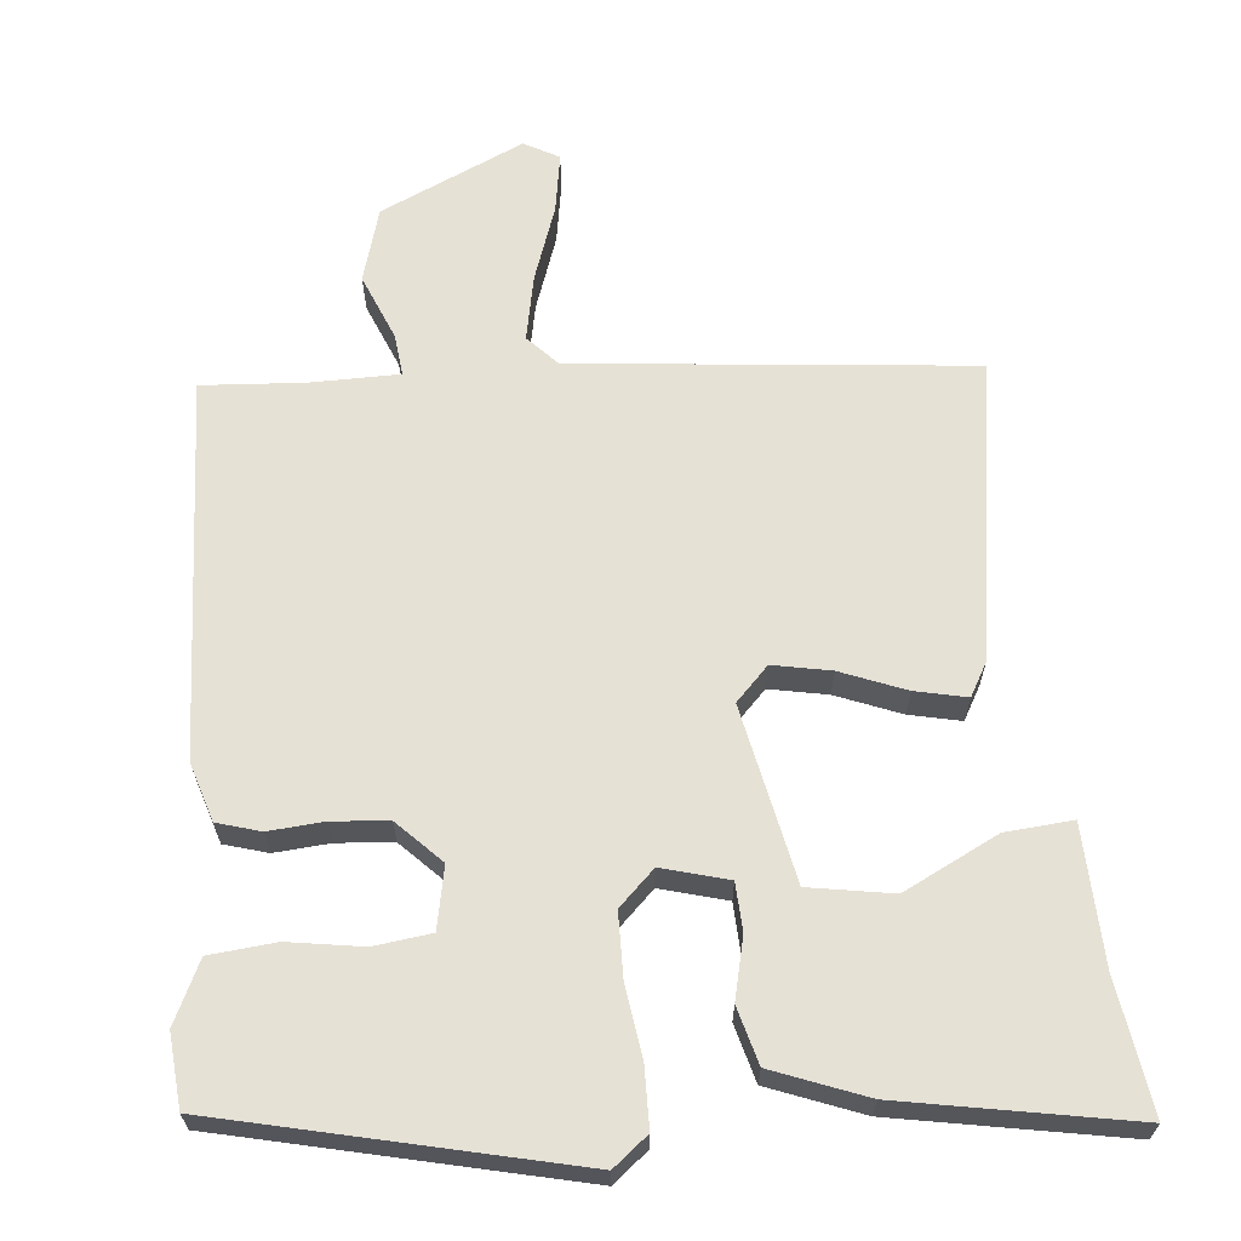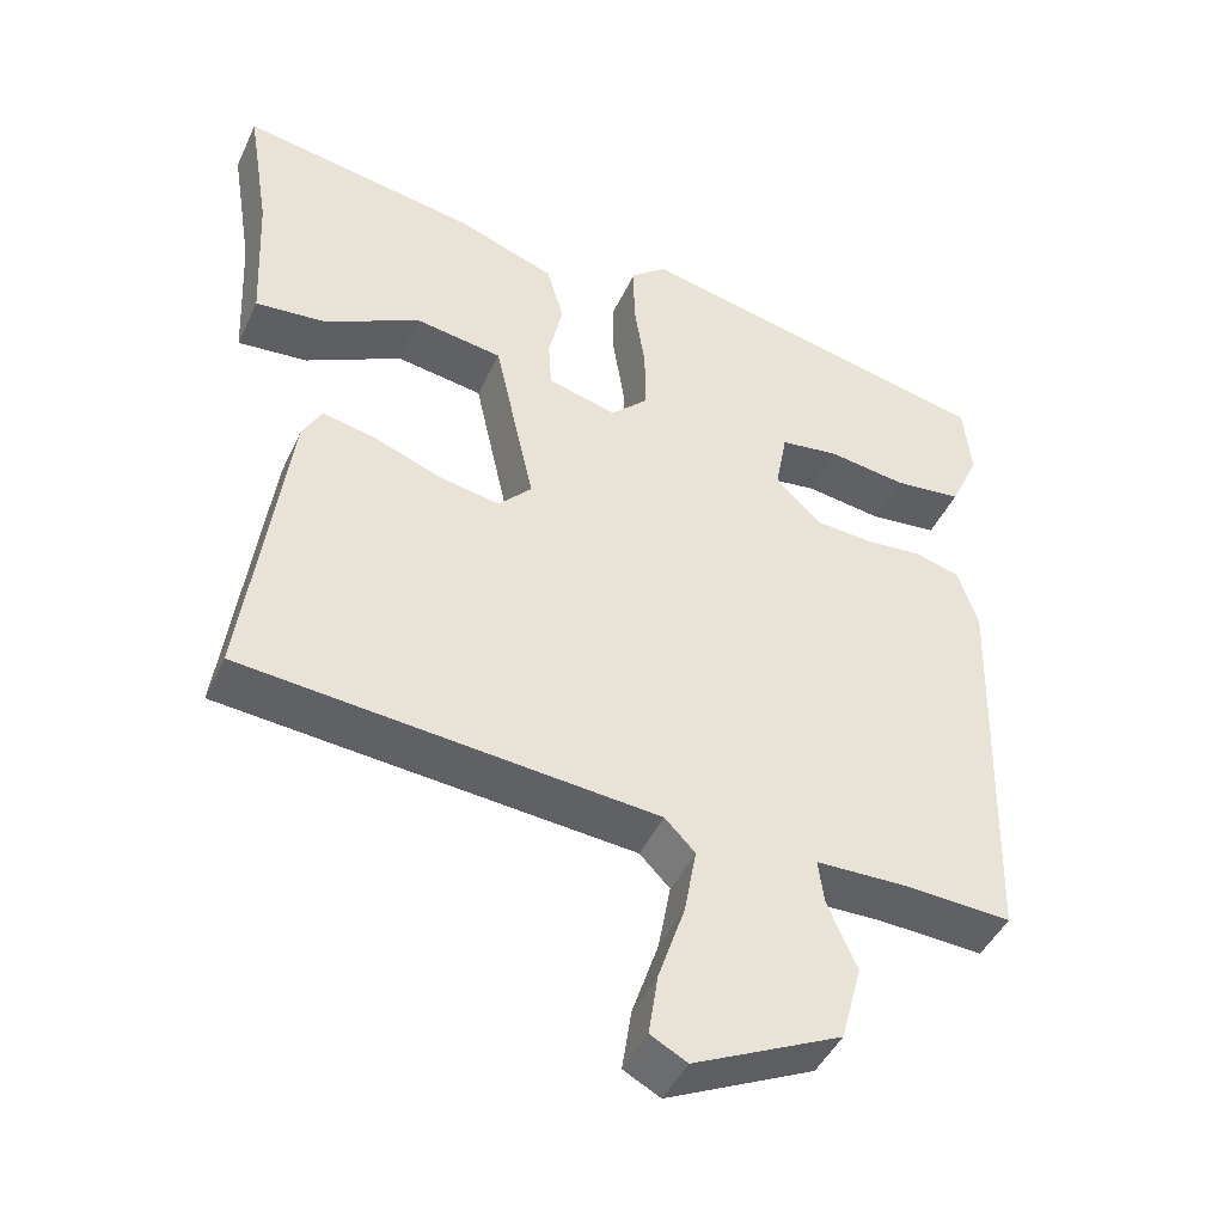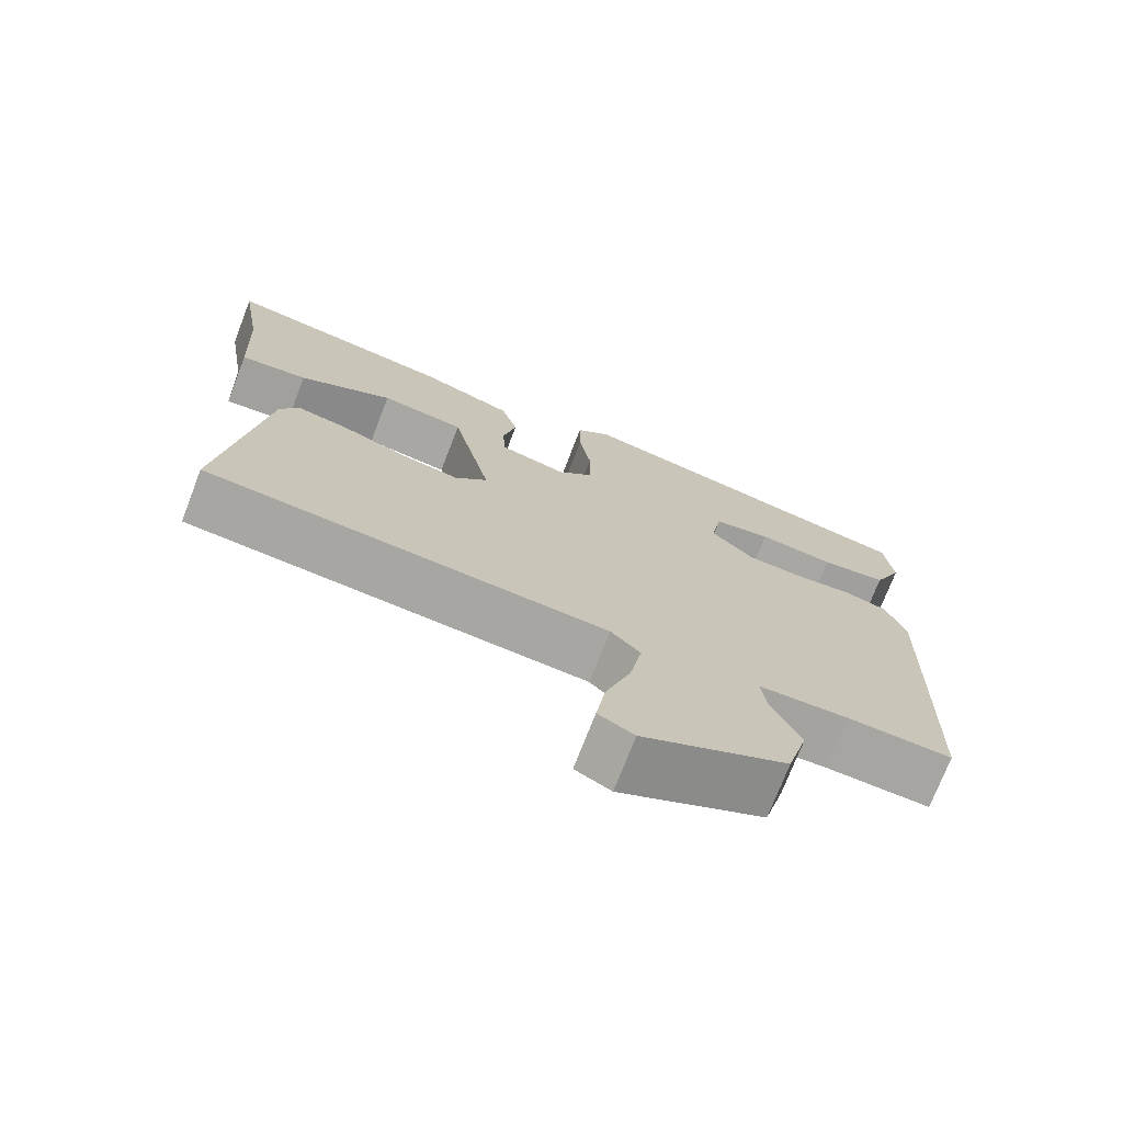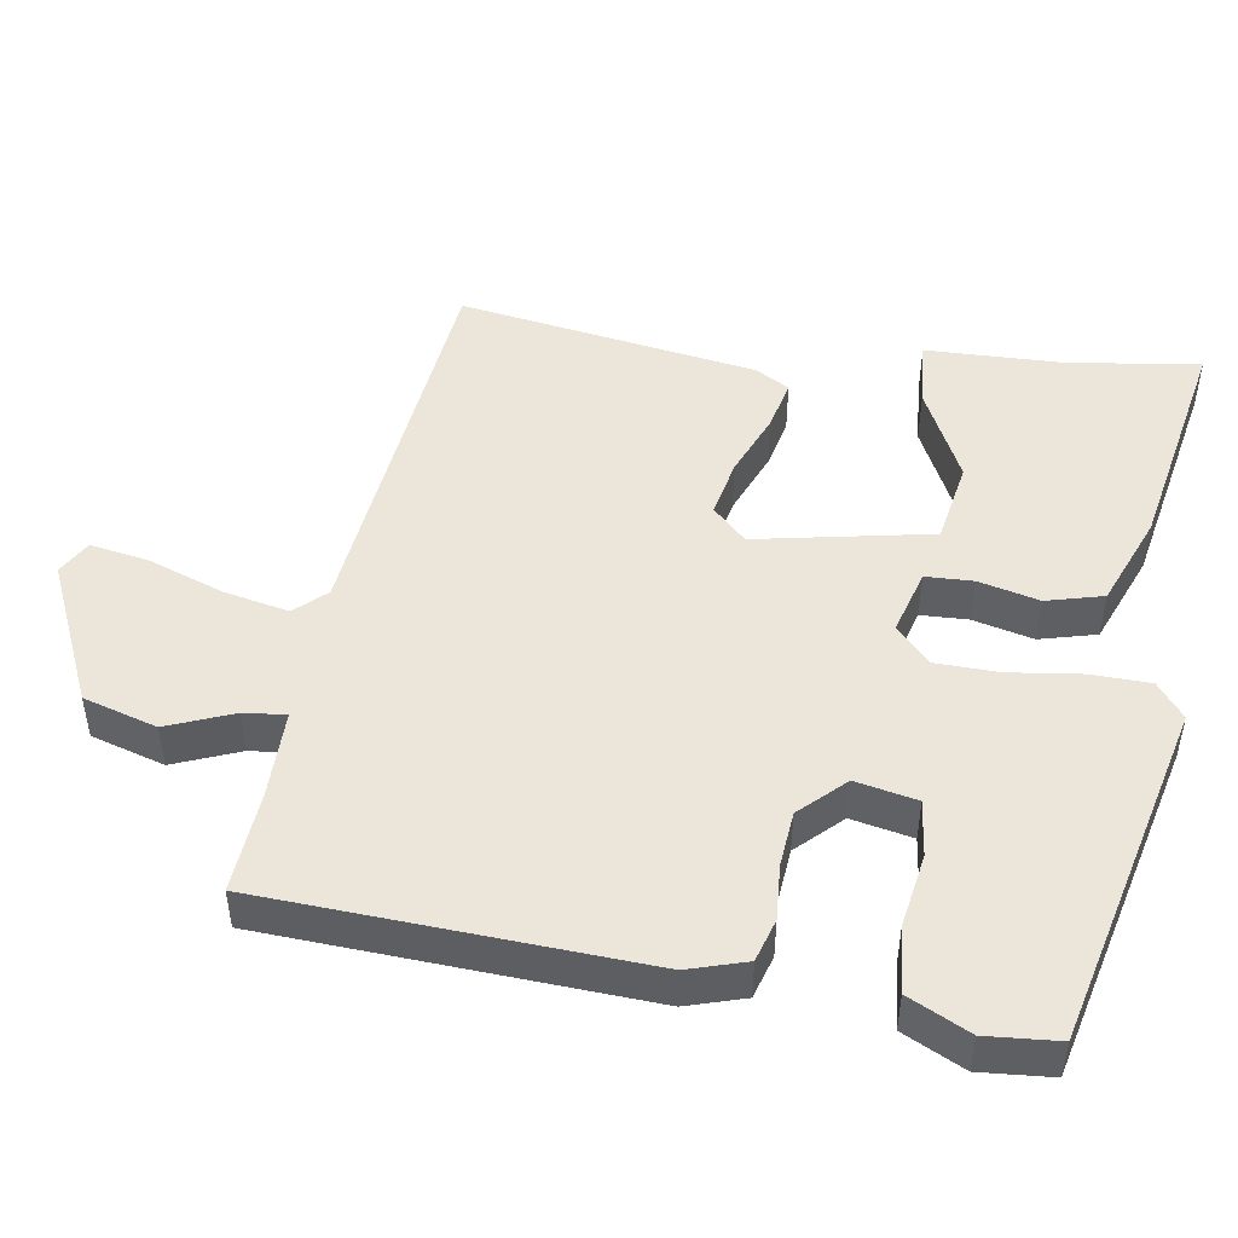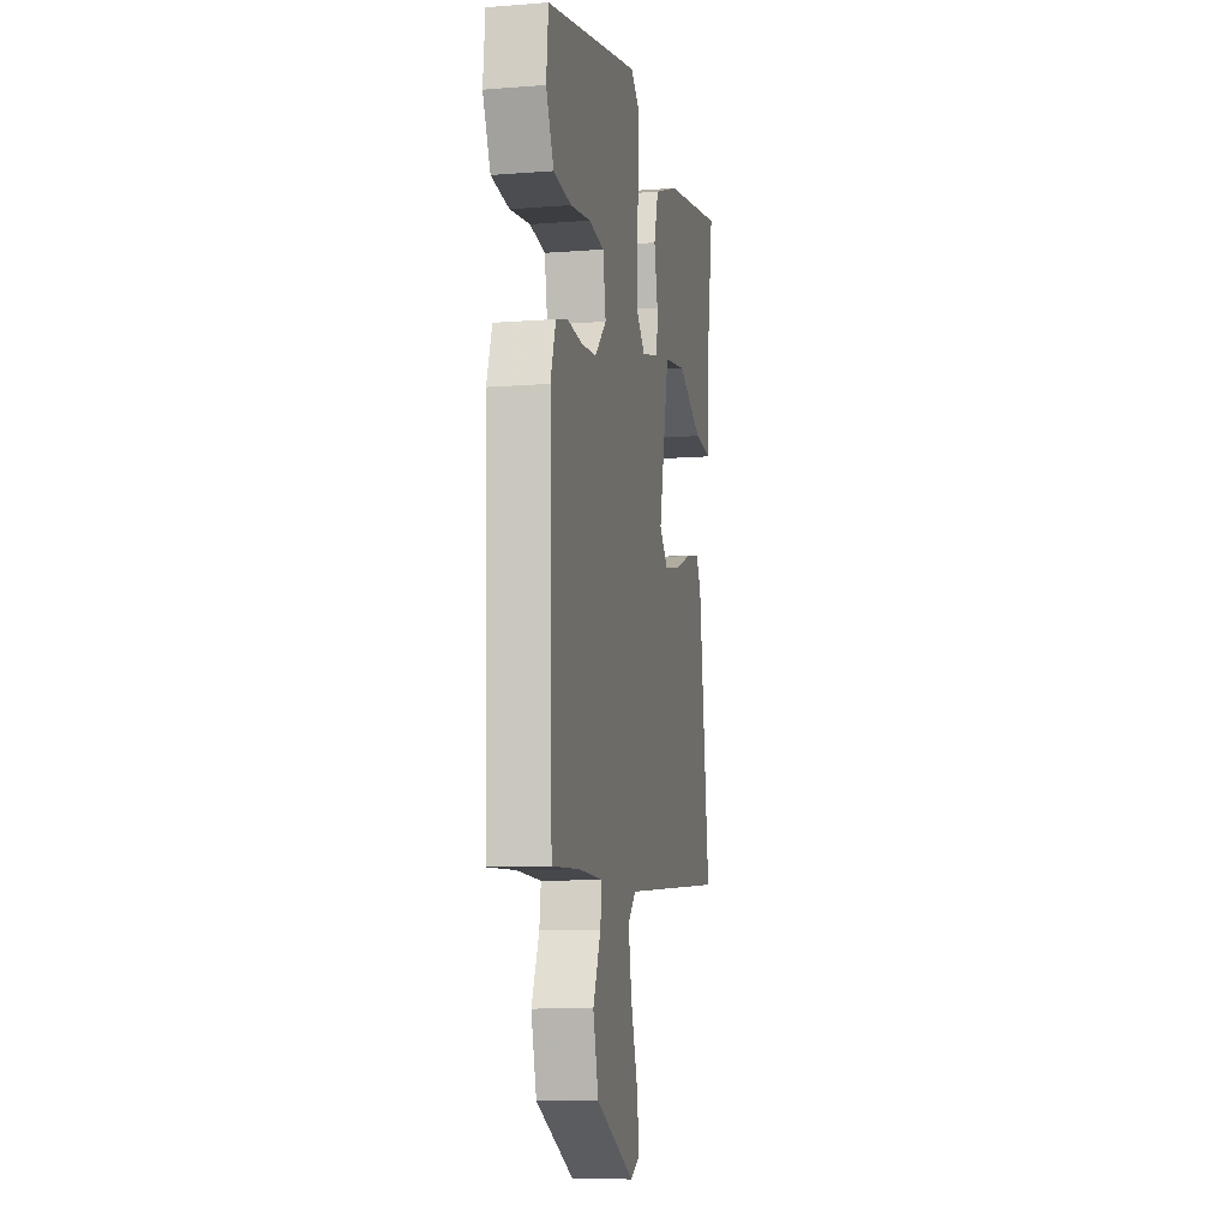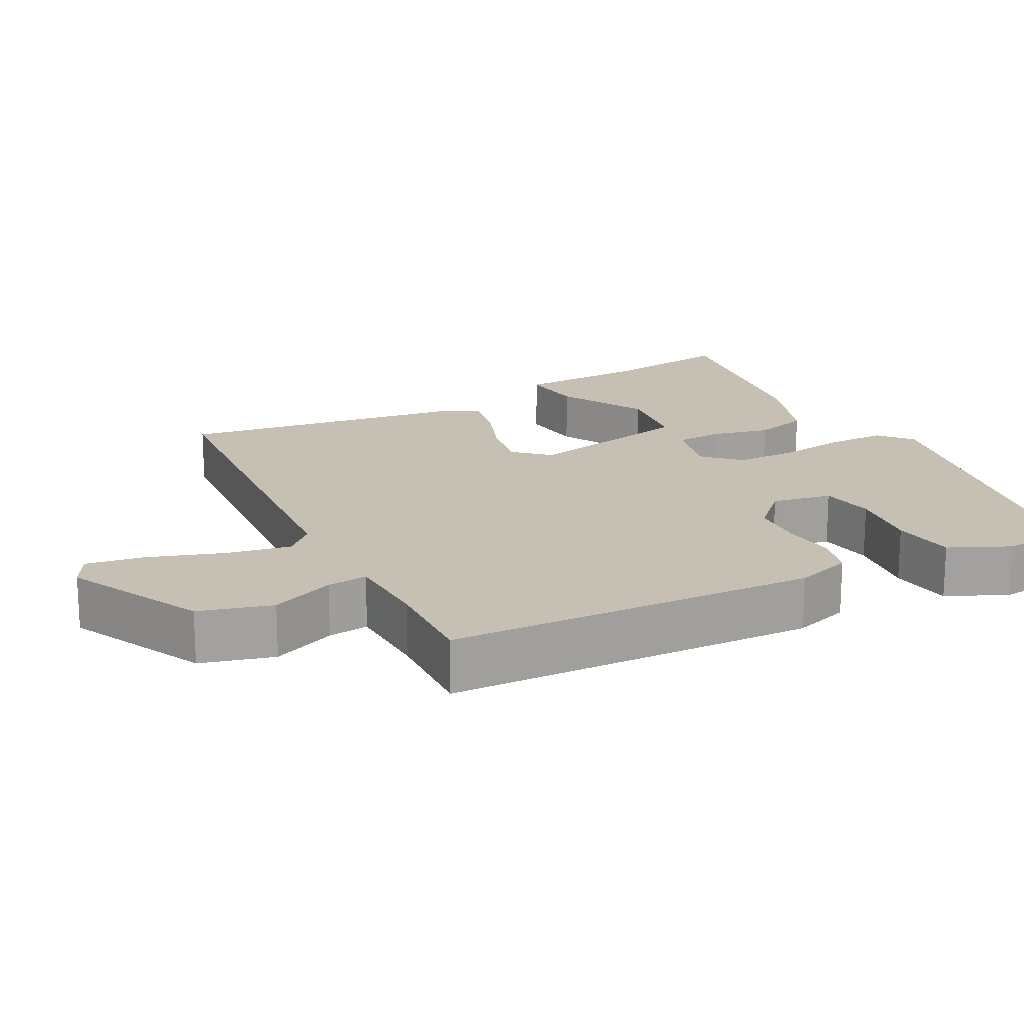
<metadata>
{"format":"obj","ext":"obj","renderer":"f3d","projection":"perspective","resolution":1024,"background":"white","views":[{"elev":64.5,"azim":-4.5,"up":"+Y"},{"elev":-45.0,"azim":156.1,"up":"+Z"},{"elev":-73.3,"azim":158.9,"up":"+Z"},{"elev":48.2,"azim":-79.7,"up":"+Y"},{"elev":-9.7,"azim":-78.6,"up":"+Z"},{"elev":18.1,"azim":-117.7,"up":"+Y"}]}
</metadata>
<code>
v -0.505 0.07 0.417
v -0.036 0.07 0.518
v 0.01 0.07 0.48
v 0.01 0.07 0.4
v -0.005 0.07 0.303
v -0.005 0.07 0.218
v 0.042 0.07 0.171
v 0.131 0.07 0.194
v 0.135 0.07 0.258
v 0.117 0.07 0.34
v 0.139 0.07 0.416
v 0.264 0.07 0.462
v 0.571 0.07 0.513
v 0.542 0.07 0.335
v 0.533 0.07 0.151
v 0.443 0.07 0.16
v 0.318 0.07 0.225
v 0.206 0.07 0.208
v 0.154 0.07 -0.027
v 0.197 0.07 -0.073
v 0.275 0.07 -0.059
v 0.362 0.07 -0.026
v 0.431 0.07 -0.012
v 0.456 0.07 -0.058
v 0.51 0.07 -0.461
v -0.022 0.07 -0.506
v -0.061 0.07 -0.546
v -0.045 0.07 -0.634
v -0.011 0.07 -0.736
v 0.001 0.07 -0.816
v -0.046 0.07 -0.841
v -0.236 0.07 -0.75
v -0.263 0.07 -0.65
v -0.225 0.07 -0.562
v -0.218 0.07 -0.506
v -0.337 0.07 -0.503
v -0.474 0.07 -0.51
v -0.489 0.07 -0.002
v -0.463 0.07 0.076
v -0.405 0.07 0.092
v -0.331 0.07 0.085
v -0.256 0.07 0.09
v -0.198 0.07 0.147
v -0.213 0.07 0.23
v -0.289 0.07 0.241
v -0.389 0.07 0.227
v -0.477 0.07 0.237
v -0.515 0.07 0.32
v -0.505 0 0.417
v -0.036 0 0.518
v 0.01 0 0.48
v 0.01 0 0.4
v -0.005 0 0.303
v -0.005 0 0.218
v 0.042 0 0.171
v 0.131 0 0.194
v 0.135 0 0.258
v 0.117 0 0.34
v 0.139 0 0.416
v 0.264 0 0.462
v 0.571 0 0.513
v 0.542 0 0.335
v 0.533 0 0.151
v 0.443 0 0.16
v 0.318 0 0.225
v 0.206 0 0.208
v 0.154 0 -0.027
v 0.197 0 -0.073
v 0.275 0 -0.059
v 0.362 0 -0.026
v 0.431 0 -0.012
v 0.456 0 -0.058
v 0.51 0 -0.461
v -0.022 0 -0.506
v -0.061 0 -0.546
v -0.045 0 -0.634
v -0.011 0 -0.736
v 0.001 0 -0.816
v -0.046 0 -0.841
v -0.236 0 -0.75
v -0.263 0 -0.65
v -0.225 0 -0.562
v -0.218 0 -0.506
v -0.337 0 -0.503
v -0.474 0 -0.51
v -0.489 0 -0.002
v -0.463 0 0.076
v -0.405 0 0.092
v -0.331 0 0.085
v -0.256 0 0.09
v -0.198 0 0.147
v -0.213 0 0.23
v -0.289 0 0.241
v -0.389 0 0.227
v -0.477 0 0.237
v -0.515 0 0.32
f 3 4 5
f 2 3 5
f 1 2 5
f 48 1 5
f 47 48 5
f 46 47 5
f 45 46 5
f 44 45 5 6
f 43 44 6 7
f 42 43 7
f 39 40 41
f 38 39 41
f 37 38 41
f 36 37 41
f 35 36 41 42
f 32 33 34
f 31 32 34
f 30 31 34
f 29 30 34
f 28 29 34
f 27 28 34 35
f 42 7 8
f 35 42 8
f 27 35 8
f 26 27 8
f 24 25 26
f 23 24 26
f 22 23 26
f 21 22 26
f 14 15 16 17
f 14 17 18
f 13 14 18
f 12 13 18
f 11 12 18
f 10 11 18
f 9 10 18
f 8 9 18 19
f 20 21 26
f 19 20 26
f 8 19 26
f 53 52 51
f 53 51 50
f 53 50 49
f 53 49 96
f 53 96 95
f 53 95 94
f 53 94 93
f 54 53 93 92
f 55 54 92 91
f 55 91 90
f 89 88 87
f 89 87 86
f 89 86 85
f 89 85 84
f 90 89 84 83
f 82 81 80
f 82 80 79
f 82 79 78
f 82 78 77
f 82 77 76
f 83 82 76 75
f 56 55 90
f 56 90 83
f 56 83 75
f 56 75 74
f 74 73 72
f 74 72 71
f 74 71 70
f 74 70 69
f 65 64 63 62
f 66 65 62
f 66 62 61
f 66 61 60
f 66 60 59
f 66 59 58
f 66 58 57
f 67 66 57 56
f 74 69 68
f 74 68 67
f 74 67 56
f 1 49 50 2
f 2 50 51 3
f 3 51 52 4
f 4 52 53 5
f 5 53 54 6
f 6 54 55 7
f 7 55 56 8
f 8 56 57 9
f 9 57 58 10
f 10 58 59 11
f 11 59 60 12
f 12 60 61 13
f 13 61 62 14
f 14 62 63 15
f 15 63 64 16
f 16 64 65 17
f 17 65 66 18
f 18 66 67 19
f 19 67 68 20
f 20 68 69 21
f 21 69 70 22
f 22 70 71 23
f 23 71 72 24
f 24 72 73 25
f 25 73 74 26
f 26 74 75 27
f 27 75 76 28
f 28 76 77 29
f 29 77 78 30
f 30 78 79 31
f 31 79 80 32
f 32 80 81 33
f 33 81 82 34
f 34 82 83 35
f 35 83 84 36
f 36 84 85 37
f 37 85 86 38
f 38 86 87 39
f 39 87 88 40
f 40 88 89 41
f 41 89 90 42
f 42 90 91 43
f 43 91 92 44
f 44 92 93 45
f 45 93 94 46
f 46 94 95 47
f 47 95 96 48
f 48 96 49 1

</code>
